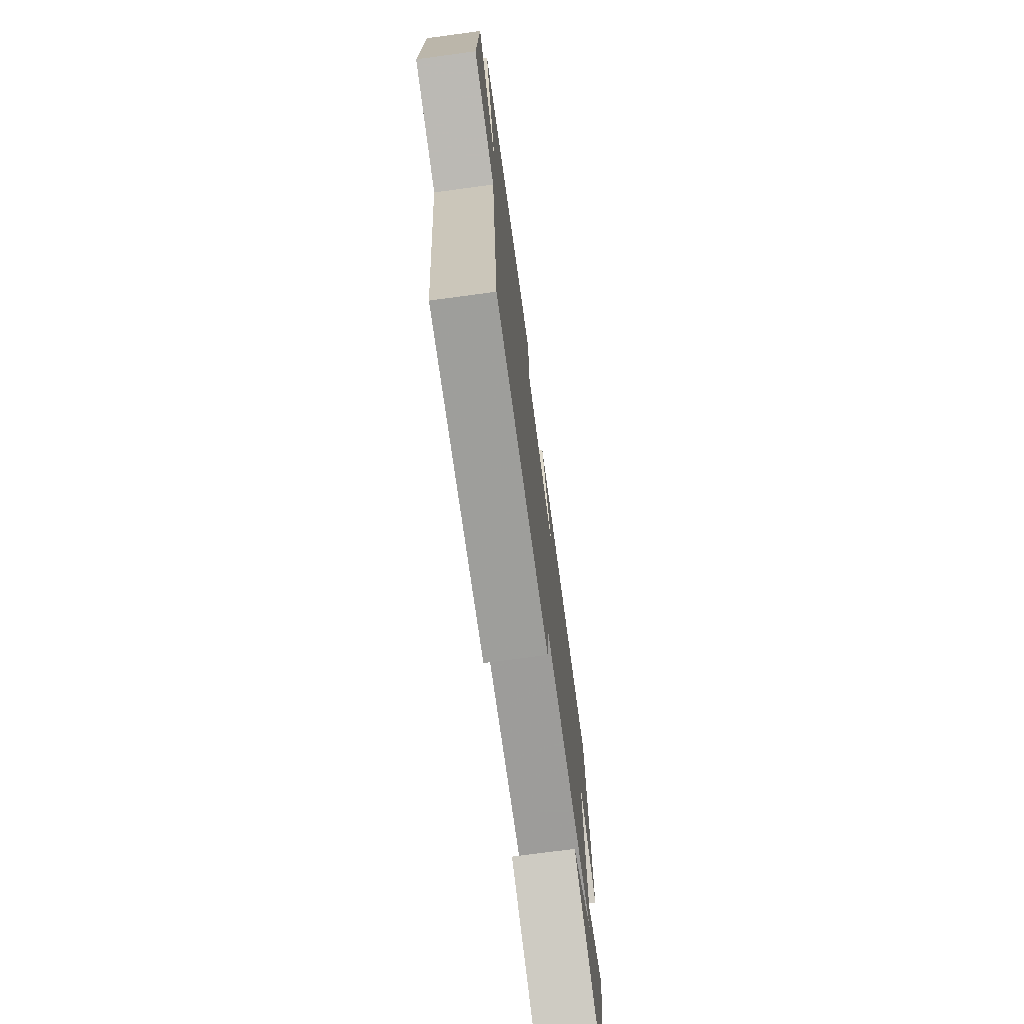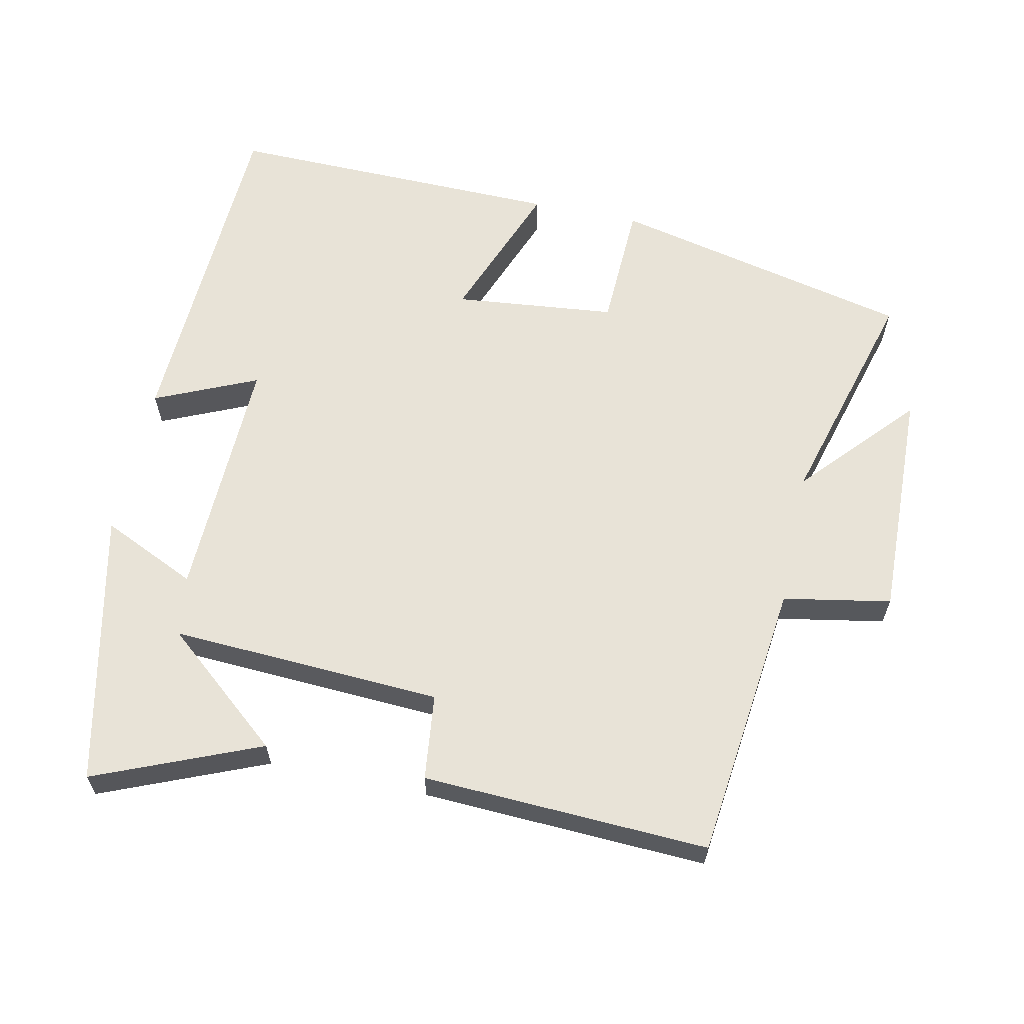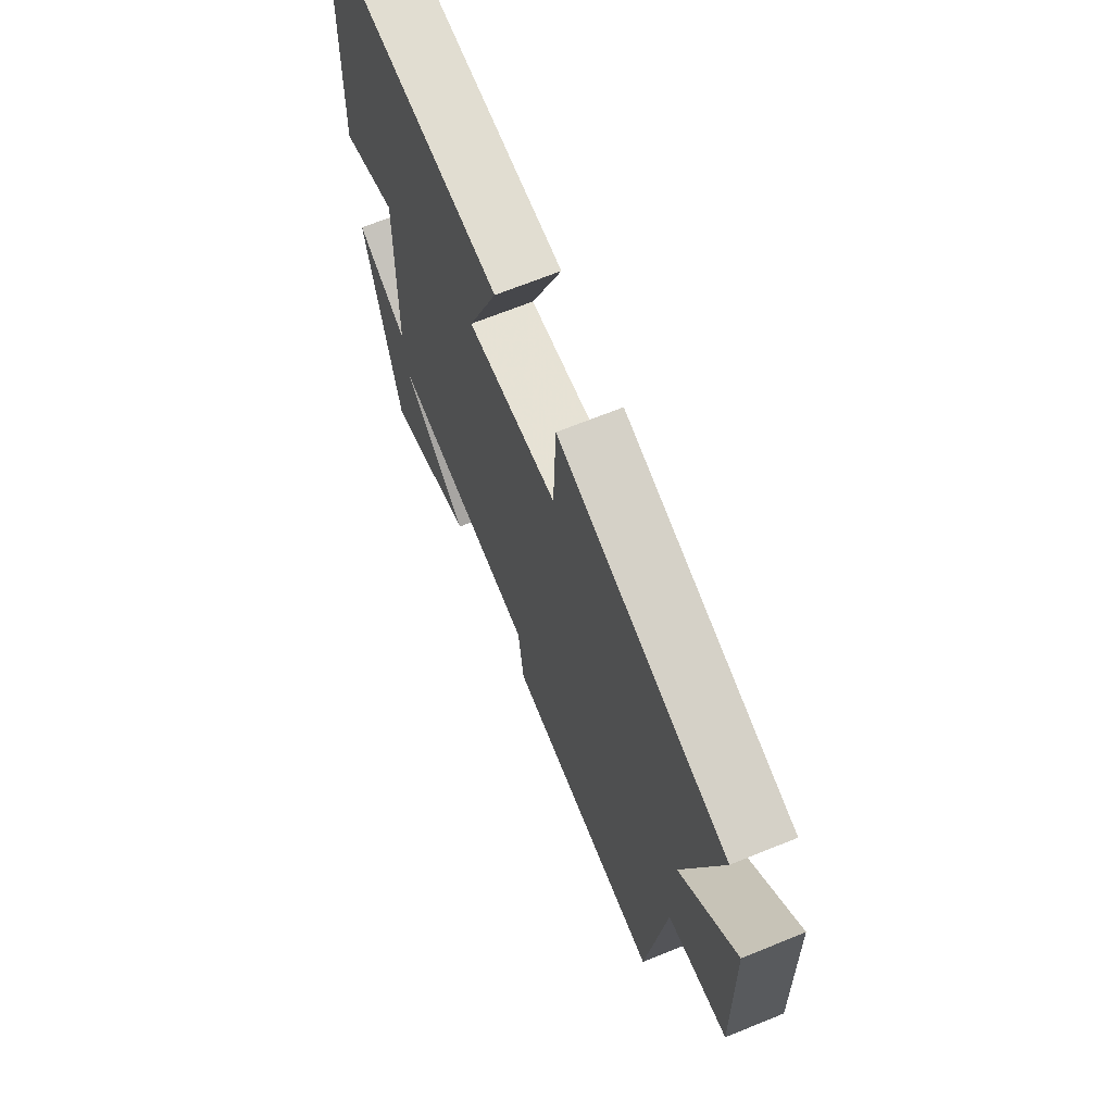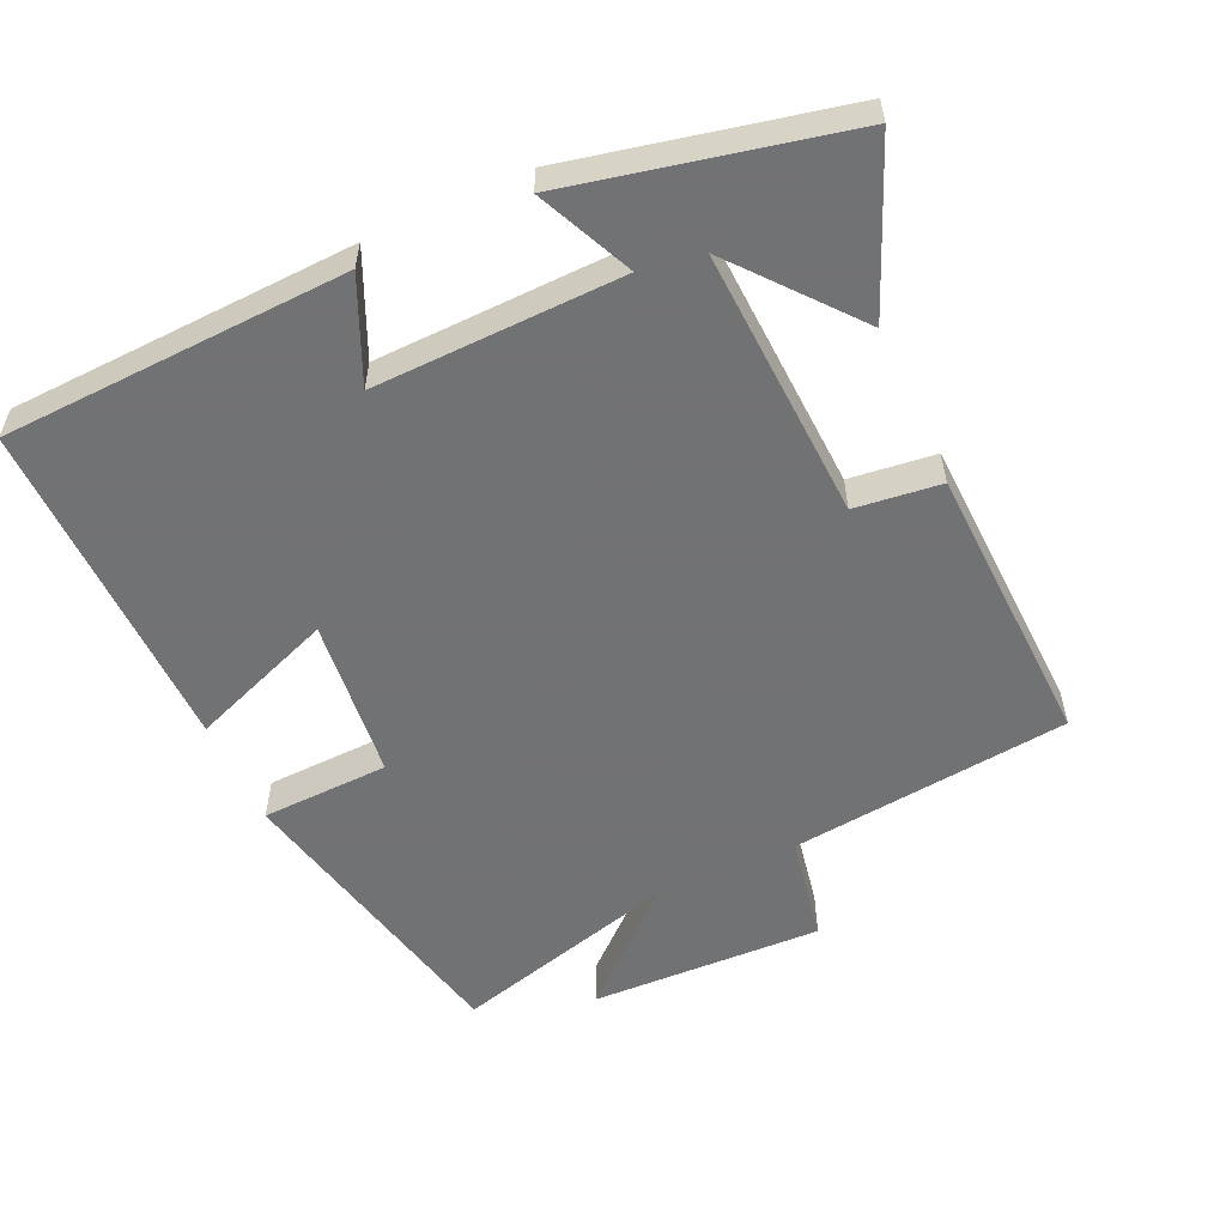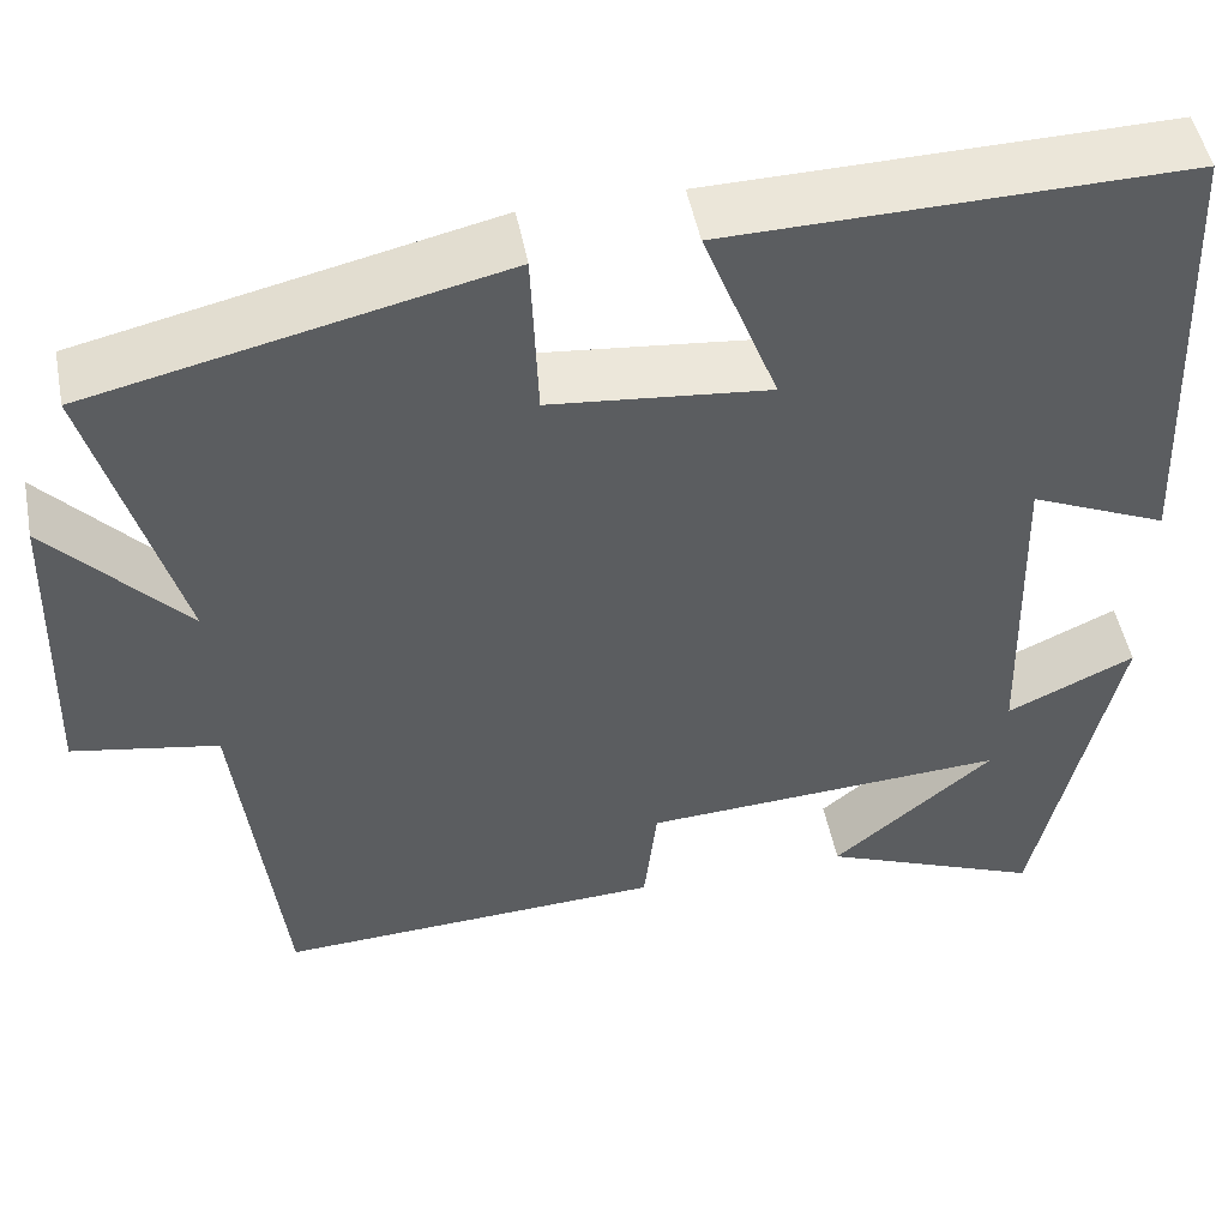
<metadata>
{"format":"obj","ext":"obj","renderer":"f3d","projection":"perspective","resolution":1024,"background":"white","views":[{"elev":-73.2,"azim":-82.3,"up":"+Z"},{"elev":62.3,"azim":-168.0,"up":"+Y"},{"elev":68.1,"azim":-112.1,"up":"+Z"},{"elev":-55.6,"azim":114.4,"up":"+Y"},{"elev":49.8,"azim":-11.0,"up":"+Z"}]}
</metadata>
<code>
v -0.59 0.07 0.403
v -0.161 0.07 0.5
v -0.154 0.07 0.318
v 0.076 0.07 0.294
v -0.003 0.07 0.5
v 0.478 0.07 0.508
v 0.5 0.07 0.017
v 0.355 0.07 0.081
v 0.365 0.07 -0.271
v 0.5 0.07 -0.209
v 0.416 0.07 -0.597
v 0.182 0.07 -0.5
v 0.352 0.07 -0.358
v -0.034 0.07 -0.378
v -0.048 0.07 -0.5
v -0.454 0.07 -0.518
v -0.5 0.07 -0.12
v -0.653 0.07 -0.092
v -0.643 0.07 0.238
v -0.5 0.07 0.08
v -0.59 0 0.403
v -0.161 0 0.5
v -0.154 0 0.318
v 0.076 0 0.294
v -0.003 0 0.5
v 0.478 0 0.508
v 0.5 0 0.017
v 0.355 0 0.081
v 0.365 0 -0.271
v 0.5 0 -0.209
v 0.416 0 -0.597
v 0.182 0 -0.5
v 0.352 0 -0.358
v -0.034 0 -0.378
v -0.048 0 -0.5
v -0.454 0 -0.518
v -0.5 0 -0.12
v -0.653 0 -0.092
v -0.643 0 0.238
v -0.5 0 0.08
f 17 18 19 20
f 15 16 17 20
f 14 15 20 1
f 13 14 1
f 11 12 13
f 9 10 11 13
f 8 9 13 1
f 5 6 7 8
f 4 5 8
f 3 4 8
f 3 8 1
f 1 2 3
f 40 39 38 37
f 40 37 36 35
f 21 40 35 34
f 21 34 33
f 33 32 31
f 33 31 30 29
f 21 33 29 28
f 28 27 26 25
f 28 25 24
f 28 24 23
f 21 28 23
f 23 22 21
f 1 21 22 2
f 2 22 23 3
f 3 23 24 4
f 4 24 25 5
f 5 25 26 6
f 6 26 27 7
f 7 27 28 8
f 8 28 29 9
f 9 29 30 10
f 10 30 31 11
f 11 31 32 12
f 12 32 33 13
f 13 33 34 14
f 14 34 35 15
f 15 35 36 16
f 16 36 37 17
f 17 37 38 18
f 18 38 39 19
f 19 39 40 20
f 20 40 21 1

</code>
